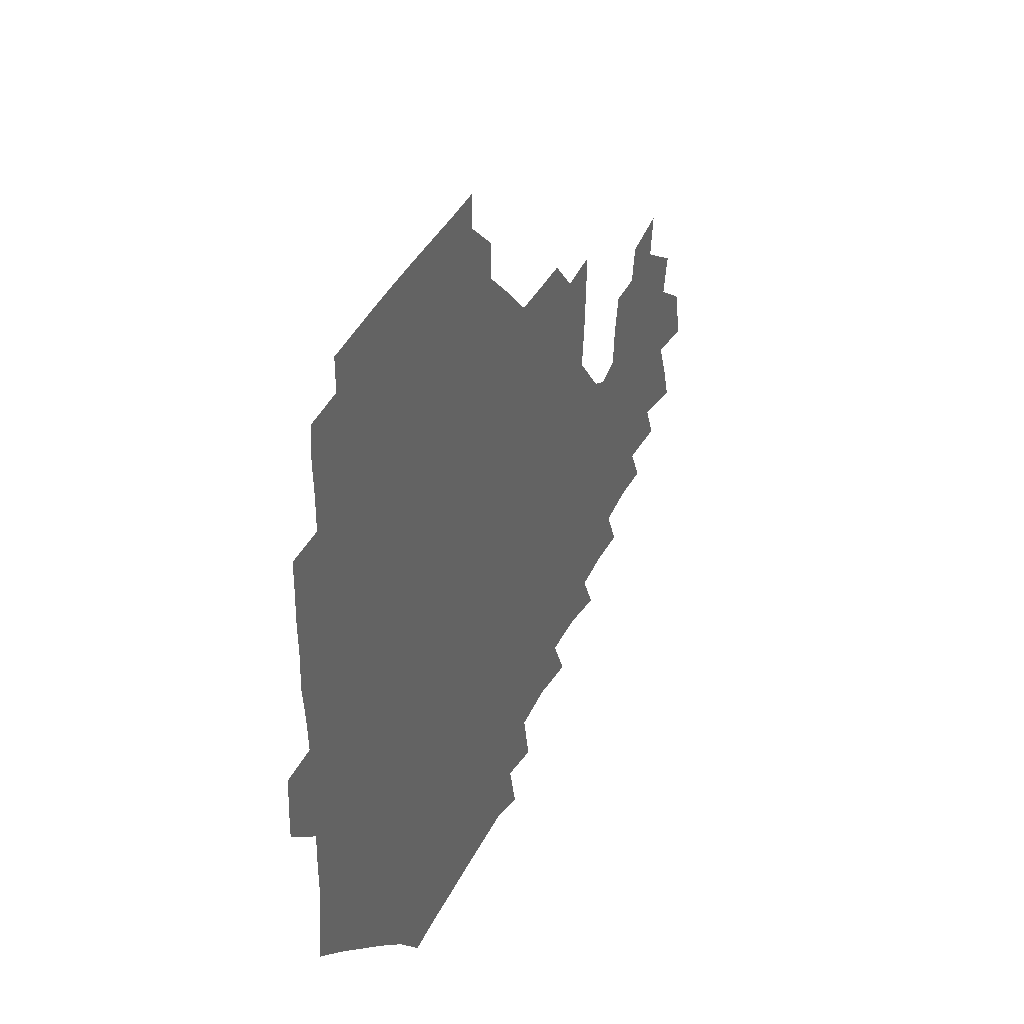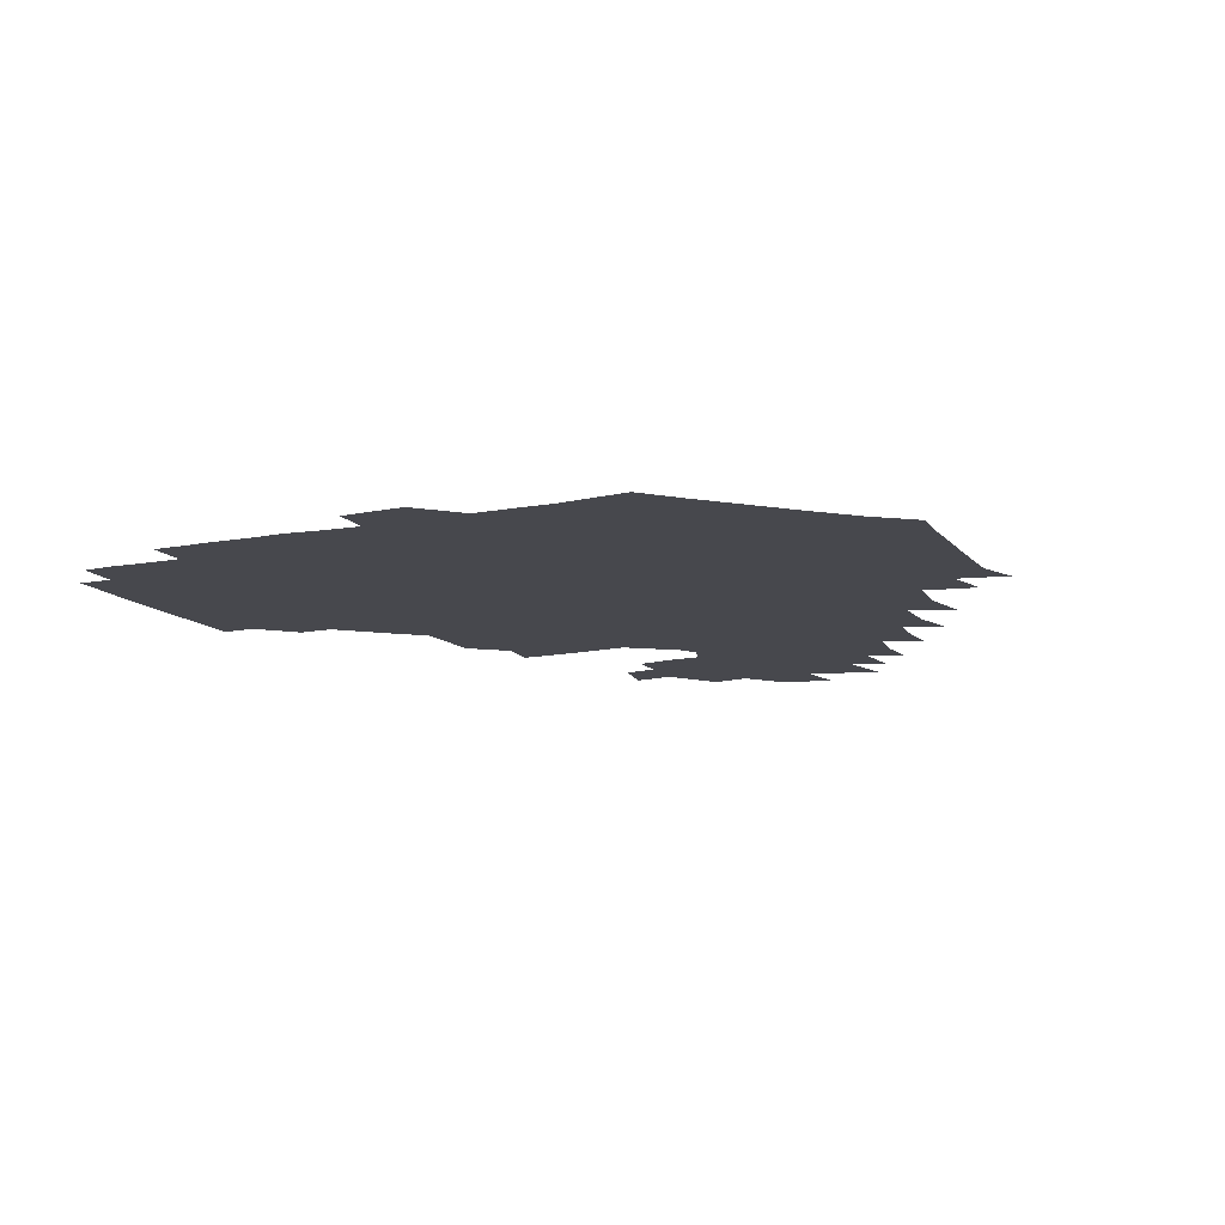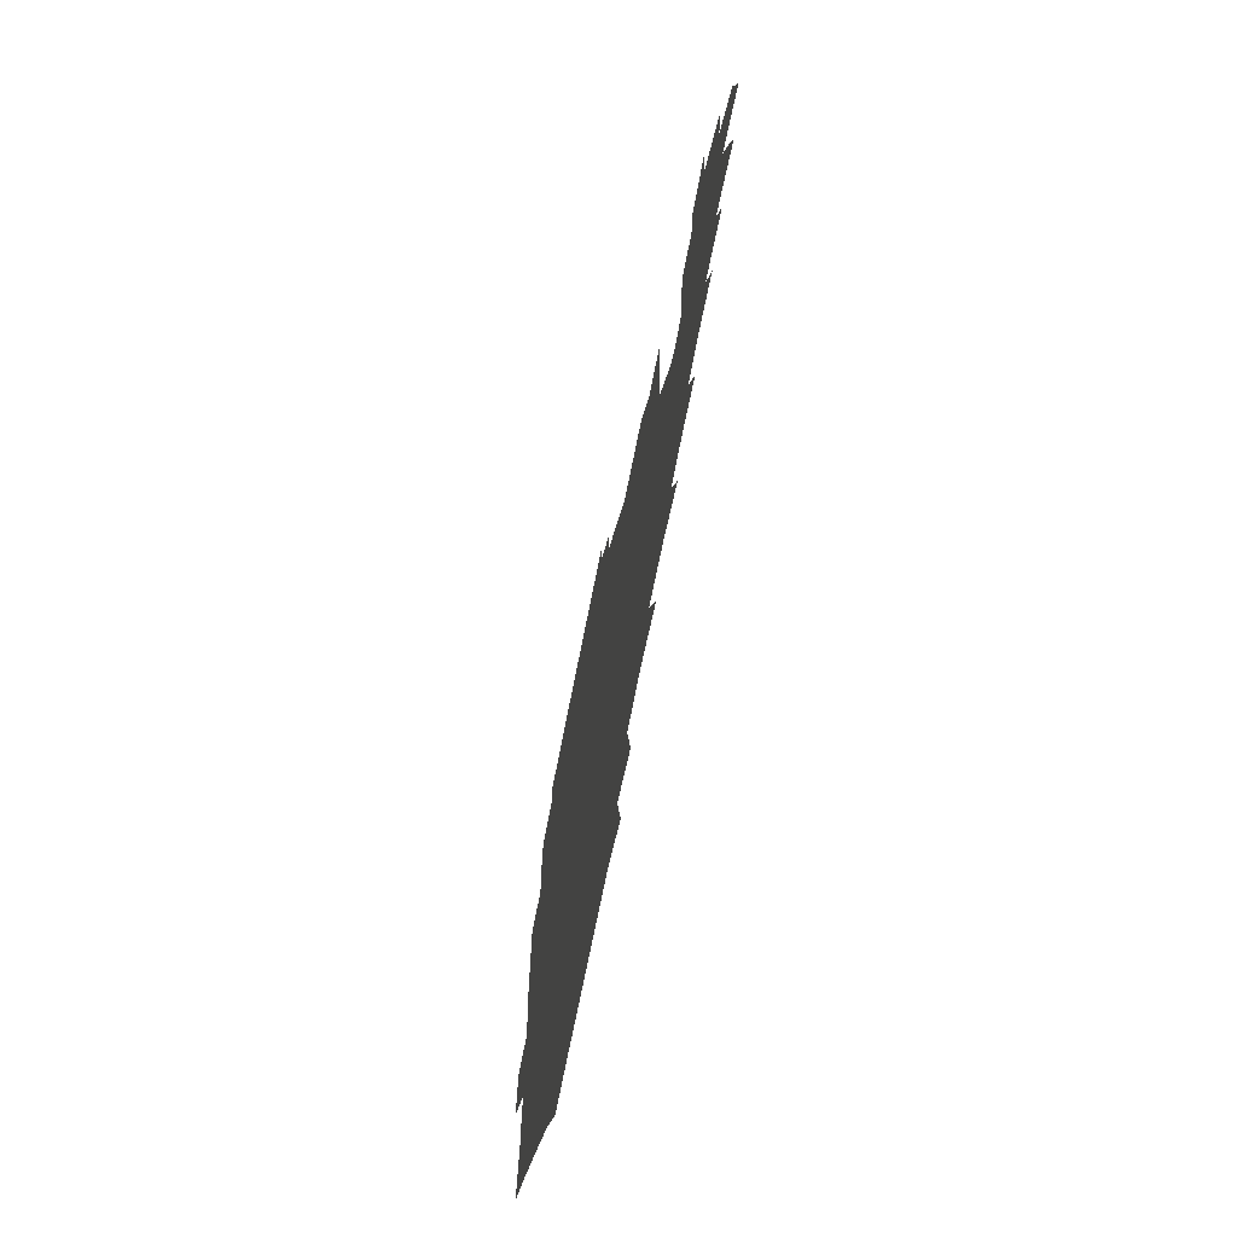
<metadata>
{"format":"obj","ext":"obj","renderer":"f3d","projection":"perspective","resolution":1024,"background":"white","views":[{"elev":38.4,"azim":-65.5,"up":"+Y"},{"elev":-11.8,"azim":-64.9,"up":"+Z"},{"elev":-69.3,"azim":78.8,"up":"+Y"}]}
</metadata>
<code>
v 191.6 256.7 0
v 192 270.6 0
v 192.8 283.7 0
v 205.8 178.4 0
v 207.3 192.4 0
v 208.9 208.2 0
v 208.6 224.3 0
v 208.9 240.7 0
v 208.8 255.7 0
v 209.3 270.2 0
v 208.9 284.3 0
v 208 299.8 0
v 206.2 315.4 0
v 206.8 330.5 0
v 206.3 345.5 0
v 206.6 359.4 0
v 206.7 372.1 0
v 220.9 165.5 0
v 222.5 179.8 0
v 224.8 195.1 0
v 225.9 210.3 0
v 228.2 226.1 0
v 228.7 241 0
v 226.7 255.8 0
v 226.8 270.7 0
v 226.4 285.4 0
v 226 300.4 0
v 225.7 315.4 0
v 224.8 330.4 0
v 225 345 0
v 225.2 359.1 0
v 223.8 372.5 0
v 223.8 387.5 0
v 223.2 402.5 0
v 224.3 416.5 0
v 236.8 150.7 0
v 237.3 165.5 0
v 239.6 180.9 0
v 240.6 195.9 0
v 241.6 211 0
v 242.5 226.1 0
v 244.6 241.4 0
v 242.8 256 0
v 241.8 270.9 0
v 241.5 285.8 0
v 242.6 300.7 0
v 241.4 315.8 0
v 241.1 330.8 0
v 241.7 345.6 0
v 241.7 360.2 0
v 241 374.7 0
v 241.2 389.3 0
v 241.3 403.8 0
v 242 417.7 0
v 242 432 0
v 253.9 134.9 0
v 255.3 151.3 0
v 256 166.7 0
v 256.3 181.7 0
v 257.1 196.7 0
v 257.3 211.6 0
v 257.6 226.4 0
v 258.5 241.3 0
v 257.9 256.1 0
v 257.2 271 0
v 257 286 0
v 256.5 301.1 0
v 256.5 316.1 0
v 257.2 331.1 0
v 257.1 346 0
v 257.3 360.8 0
v 256.8 375.6 0
v 256.7 390.3 0
v 257.3 404.9 0
v 257.8 419.2 0
v 258.6 433.2 0
v 270.3 118.9 0
v 272.4 137.4 0
v 272.5 152.6 0
v 272.2 167.4 0
v 272.8 182.5 0
v 272.4 197 0
v 272.9 211.9 0
v 272.9 226.6 0
v 272.9 241.3 0
v 272.2 256.2 0
v 271.6 271.1 0
v 271.2 286.2 0
v 271.4 301.2 0
v 271.4 316.3 0
v 271.9 331.3 0
v 271.7 346.3 0
v 271.2 361.2 0
v 271.9 376.1 0
v 271.7 390.9 0
v 272.9 405.7 0
v 272.7 420 0
v 274.1 434.2 0
v 284.7 101.5 0
v 287 121.9 0
v 287.7 138.4 0
v 287.5 153.2 0
v 288 168.4 0
v 287.8 182.9 0
v 287.8 197.5 0
v 287.8 212.1 0
v 288.1 226.8 0
v 287.4 241.4 0
v 286.9 256.1 0
v 286.2 271.3 0
v 286.4 286.2 0
v 286.1 301.3 0
v 286.1 316.4 0
v 286.4 331.5 0
v 286.3 346.5 0
v 286.6 361.5 0
v 286.5 376.5 0
v 287.1 391.5 0
v 287.1 406.1 0
v 287.9 420.7 0
v 288.5 434.8 0
v 300.7 102.8 0
v 302.3 123.5 0
v 302.5 139.1 0
v 302.3 153.7 0
v 302.5 168.7 0
v 302.5 183.3 0
v 302.1 197.5 0
v 302.9 212.5 0
v 303.3 226.9 0
v 302.4 241.3 0
v 301.5 256.2 0
v 301.1 271.2 0
v 301.1 286.2 0
v 300.8 301.4 0
v 301.2 316.5 0
v 301 331.6 0
v 301.2 346.7 0
v 301.3 361.6 0
v 301.2 376.6 0
v 301.6 391.7 0
v 301.5 406.3 0
v 302.4 421 0
v 303 435.1 0
v 317.2 103.2 0
v 317.1 123.4 0
v 316.8 139.2 0
v 316.8 154.3 0
v 316.9 169.2 0
v 316.9 183.7 0
v 317 198.2 0
v 317.3 212.7 0
v 317.7 227 0
v 317.2 241.2 0
v 316.6 255.9 0
v 315.9 271.2 0
v 315.7 286.4 0
v 315.6 301.6 0
v 315.7 316.6 0
v 315.8 331.7 0
v 315.8 346.7 0
v 316 361.7 0
v 316 376.7 0
v 316.2 391.9 0
v 316.5 406.6 0
v 317 421.1 0
v 317.6 435.4 0
v 333.8 103.8 0
v 332.1 123.1 0
v 331.4 138.8 0
v 331 154.4 0
v 331 169.7 0
v 331 183.9 0
v 331.1 198.4 0
v 331.2 212.7 0
v 331.6 227.2 0
v 331.4 241.2 0
v 331.2 255.7 0
v 330.6 271.1 0
v 330.3 286.9 0
v 330.3 301.7 0
v 330.5 316.6 0
v 330.6 331.7 0
v 330.7 346.7 0
v 330.8 361.7 0
v 331 376.8 0
v 331.1 391.9 0
v 331.4 406.7 0
v 331.7 421.3 0
v 332.2 435.5 0
v 350.3 104.2 0
v 347.3 123 0
v 346 139.3 0
v 345.5 154.2 0
v 345.1 169.7 0
v 345 184.1 0
v 345.1 198.6 0
v 345.2 213.1 0
v 345.4 227.3 0
v 345.5 241.3 0
v 345.5 255.8 0
v 345.2 271 0
v 344.9 286.7 0
v 345.1 301.6 0
v 345.3 316.5 0
v 345.6 331.5 0
v 345.6 346.6 0
v 345.9 361.7 0
v 346.2 376.7 0
v 346.4 391.8 0
v 346.3 406.9 0
v 346.9 421.6 0
v 347.3 436.2 0
v 366.2 104.5 0
v 362.8 122.6 0
v 360.9 139.6 0
v 359.9 154.6 0
v 359.1 170.2 0
v 359.2 184 0
v 359.1 198.7 0
v 359.1 213.3 0
v 359.2 227.7 0
v 359.4 241.6 0
v 359.6 255.8 0
v 359.7 270.8 0
v 359.8 286 0
v 359.9 301.1 0
v 360.3 316.1 0
v 360.6 331.4 0
v 360.8 346.4 0
v 361.2 361.5 0
v 361.7 376.6 0
v 362 391.8 0
v 362.4 406.9 0
v 384.4 98.48 0
v 379.3 119.9 0
v 375.9 140 0
v 374.3 155.3 0
v 373.4 170.2 0
v 372.8 185.2 0
v 373 199 0
v 372.7 213.9 0
v 372.8 227.9 0
v 372.9 241.8 0
v 373.5 255.9 0
v 373.9 270.6 0
v 374.3 285.3 0
v 374.7 300.3 0
v 375.1 315.7 0
v 375.5 331 0
v 376.1 346.1 0
v 376.6 361.1 0
v 377.5 376.2 0
v 399 115.6 0
v 394.4 137.8 0
v 389.3 155.9 0
v 387.8 170.7 0
v 387.2 185.2 0
v 386.5 200 0
v 385.9 214.6 0
v 386 228.4 0
v 386.4 242.1 0
v 387.1 256 0
v 387.8 270.3 0
v 388.4 284.8 0
v 389.1 299.9 0
v 389.8 315.2 0
v 390.4 330.5 0
v 391.1 345.5 0
v 392.3 360.3 0
v 414.3 139.9 0
v 407.4 156.1 0
v 404.5 170.2 0
v 403.1 184.7 0
v 401.1 199.8 0
v 400.2 214.3 0
v 401 228 0
v 400.8 242.2 0
v 400.9 256.2 0
v 401.7 270.3 0
v 402.6 284.8 0
v 403.3 299.5 0
v 404.4 314.8 0
v 405 329.7 0
v 406.1 344.8 0
v 408.3 360.1 0
v 437.1 136.1 0
v 427.9 155.3 0
v 421.3 170.3 0
v 419.9 184.1 0
v 416.8 199.3 0
v 414 214.6 0
v 414.6 228.1 0
v 415 242.1 0
v 415.8 256.2 0
v 416.3 270.3 0
v 416.7 284.5 0
v 417.7 299 0
v 419.4 314.3 0
v 420 329.3 0
v 421.5 344.4 0
v 424.3 360.1 0
v 448.7 155.4 0
v 442.4 169.4 0
v 438.4 183.2 0
v 434.3 198.5 0
v 429.6 214.5 0
v 428.4 228.4 0
v 428.5 242.1 0
v 430 255.9 0
v 430.7 269.8 0
v 431.1 283.9 0
v 433.4 298.1 0
v 435.3 313.8 0
v 436.4 329.5 0
v 438 344.4 0
v 469.7 151.1 0
v 461.3 167.9 0
v 455.4 182.9 0
v 452.3 197.1 0
v 447.1 213.2 0
v 444.1 227.9 0
v 444 241.5 0
v 445.3 255.1 0
v 445.7 268.8 0
v 448.6 282.1 0
v 452.4 295.3 0
v 454.3 314.3 0
v 455.3 331.6 0
v 455.6 346.4 0
v 479.1 169.9 0
v 471.9 184.5 0
v 466.8 198.6 0
v 463.9 212.4 0
v 459.9 227.4 0
v 458.6 240.8 0
v 460.8 253.1 0
v 463.6 265.1 0
v 468.6 275 0
v 496.6 168.9 0
v 488.6 185.9 0
v 482.3 200.2 0
v 476.7 214.8 0
v 473.7 227.9 0
v 471.9 240.5 0
v 472.2 251.8 0
v 473.9 262.1 0
v 477 270.6 0
v 506 188.5 0
v 499.5 201.7 0
v 494.9 215 0
v 490.5 227.8 0
v 488.5 240.1 0
v 487.1 251.7 0
v 486.9 262.5 0
v 487.8 274.1 0
v 489 289.4 0
v 492.1 304.9 0
v 524.1 187.6 0
v 516 203.3 0
v 513.6 215.6 0
v 508.6 228.4 0
v 506.2 240.9 0
v 505.4 253.8 0
v 505.4 266.6 0
v 504.7 279.1 0
v 505.4 291.8 0
v 507.3 305.2 0
v 510 319.7 0
v 540.1 201.7 0
v 533.6 216.9 0
v 530 229.1 0
v 526.9 242 0
v 525.5 254.3 0
v 524.7 267 0
v 524.7 280.1 0
v 527.3 293.4 0
v 528.5 306.5 0
v 530.9 323.9 0
v 558.7 211.9 0
v 554.5 226.1 0
v 547.9 243.2 0
v 546.6 253.7 0
v 546.2 264.7 0
v 547.7 275.4 0
v 551.2 291.3 0
v 570.7 239.9 0
v 568.1 250.7 0
v 565.9 261.9 0
f 8 9 1
f 1 9 2
f 9 10 2
f 2 10 3
f 10 11 3
f 18 19 4
f 4 19 5
f 19 20 5
f 5 20 6
f 20 21 6
f 6 21 7
f 21 22 7
f 7 22 8
f 22 23 8
f 8 23 9
f 23 24 9
f 9 24 10
f 24 25 10
f 10 25 11
f 25 26 11
f 11 26 12
f 26 27 12
f 12 27 13
f 27 28 13
f 13 28 14
f 28 29 14
f 14 29 15
f 29 30 15
f 15 30 16
f 30 31 16
f 16 31 17
f 31 32 17
f 36 37 18
f 18 37 19
f 37 38 19
f 19 38 20
f 38 39 20
f 20 39 21
f 39 40 21
f 21 40 22
f 40 41 22
f 22 41 23
f 41 42 23
f 23 42 24
f 42 43 24
f 24 43 25
f 43 44 25
f 25 44 26
f 44 45 26
f 26 45 27
f 45 46 27
f 27 46 28
f 46 47 28
f 28 47 29
f 47 48 29
f 29 48 30
f 48 49 30
f 30 49 31
f 49 50 31
f 31 50 32
f 50 51 32
f 32 51 33
f 51 52 33
f 33 52 34
f 52 53 34
f 34 53 35
f 53 54 35
f 56 57 36
f 36 57 37
f 57 58 37
f 37 58 38
f 58 59 38
f 38 59 39
f 59 60 39
f 39 60 40
f 60 61 40
f 40 61 41
f 61 62 41
f 41 62 42
f 62 63 42
f 42 63 43
f 63 64 43
f 43 64 44
f 64 65 44
f 44 65 45
f 65 66 45
f 45 66 46
f 66 67 46
f 46 67 47
f 67 68 47
f 47 68 48
f 68 69 48
f 48 69 49
f 69 70 49
f 49 70 50
f 70 71 50
f 50 71 51
f 71 72 51
f 51 72 52
f 72 73 52
f 52 73 53
f 73 74 53
f 53 74 54
f 74 75 54
f 54 75 55
f 75 76 55
f 77 78 56
f 56 78 57
f 78 79 57
f 57 79 58
f 79 80 58
f 58 80 59
f 80 81 59
f 59 81 60
f 81 82 60
f 60 82 61
f 82 83 61
f 61 83 62
f 83 84 62
f 62 84 63
f 84 85 63
f 63 85 64
f 85 86 64
f 64 86 65
f 86 87 65
f 65 87 66
f 87 88 66
f 66 88 67
f 88 89 67
f 67 89 68
f 89 90 68
f 68 90 69
f 90 91 69
f 69 91 70
f 91 92 70
f 70 92 71
f 92 93 71
f 71 93 72
f 93 94 72
f 72 94 73
f 94 95 73
f 73 95 74
f 95 96 74
f 74 96 75
f 96 97 75
f 75 97 76
f 97 98 76
f 99 100 77
f 77 100 78
f 100 101 78
f 78 101 79
f 101 102 79
f 79 102 80
f 102 103 80
f 80 103 81
f 103 104 81
f 81 104 82
f 104 105 82
f 82 105 83
f 105 106 83
f 83 106 84
f 106 107 84
f 84 107 85
f 107 108 85
f 85 108 86
f 108 109 86
f 86 109 87
f 109 110 87
f 87 110 88
f 110 111 88
f 88 111 89
f 111 112 89
f 89 112 90
f 112 113 90
f 90 113 91
f 113 114 91
f 91 114 92
f 114 115 92
f 92 115 93
f 115 116 93
f 93 116 94
f 116 117 94
f 94 117 95
f 117 118 95
f 95 118 96
f 118 119 96
f 96 119 97
f 119 120 97
f 97 120 98
f 120 121 98
f 99 122 100
f 122 123 100
f 100 123 101
f 123 124 101
f 101 124 102
f 124 125 102
f 102 125 103
f 125 126 103
f 103 126 104
f 126 127 104
f 104 127 105
f 127 128 105
f 105 128 106
f 128 129 106
f 106 129 107
f 129 130 107
f 107 130 108
f 130 131 108
f 108 131 109
f 131 132 109
f 109 132 110
f 132 133 110
f 110 133 111
f 133 134 111
f 111 134 112
f 134 135 112
f 112 135 113
f 135 136 113
f 113 136 114
f 136 137 114
f 114 137 115
f 137 138 115
f 115 138 116
f 138 139 116
f 116 139 117
f 139 140 117
f 117 140 118
f 140 141 118
f 118 141 119
f 141 142 119
f 119 142 120
f 142 143 120
f 120 143 121
f 143 144 121
f 122 145 123
f 145 146 123
f 123 146 124
f 146 147 124
f 124 147 125
f 147 148 125
f 125 148 126
f 148 149 126
f 126 149 127
f 149 150 127
f 127 150 128
f 150 151 128
f 128 151 129
f 151 152 129
f 129 152 130
f 152 153 130
f 130 153 131
f 153 154 131
f 131 154 132
f 154 155 132
f 132 155 133
f 155 156 133
f 133 156 134
f 156 157 134
f 134 157 135
f 157 158 135
f 135 158 136
f 158 159 136
f 136 159 137
f 159 160 137
f 137 160 138
f 160 161 138
f 138 161 139
f 161 162 139
f 139 162 140
f 162 163 140
f 140 163 141
f 163 164 141
f 141 164 142
f 164 165 142
f 142 165 143
f 165 166 143
f 143 166 144
f 166 167 144
f 145 168 146
f 168 169 146
f 146 169 147
f 169 170 147
f 147 170 148
f 170 171 148
f 148 171 149
f 171 172 149
f 149 172 150
f 172 173 150
f 150 173 151
f 173 174 151
f 151 174 152
f 174 175 152
f 152 175 153
f 175 176 153
f 153 176 154
f 176 177 154
f 154 177 155
f 177 178 155
f 155 178 156
f 178 179 156
f 156 179 157
f 179 180 157
f 157 180 158
f 180 181 158
f 158 181 159
f 181 182 159
f 159 182 160
f 182 183 160
f 160 183 161
f 183 184 161
f 161 184 162
f 184 185 162
f 162 185 163
f 185 186 163
f 163 186 164
f 186 187 164
f 164 187 165
f 187 188 165
f 165 188 166
f 188 189 166
f 166 189 167
f 189 190 167
f 168 191 169
f 191 192 169
f 169 192 170
f 192 193 170
f 170 193 171
f 193 194 171
f 171 194 172
f 194 195 172
f 172 195 173
f 195 196 173
f 173 196 174
f 196 197 174
f 174 197 175
f 197 198 175
f 175 198 176
f 198 199 176
f 176 199 177
f 199 200 177
f 177 200 178
f 200 201 178
f 178 201 179
f 201 202 179
f 179 202 180
f 202 203 180
f 180 203 181
f 203 204 181
f 181 204 182
f 204 205 182
f 182 205 183
f 205 206 183
f 183 206 184
f 206 207 184
f 184 207 185
f 207 208 185
f 185 208 186
f 208 209 186
f 186 209 187
f 209 210 187
f 187 210 188
f 210 211 188
f 188 211 189
f 211 212 189
f 189 212 190
f 212 213 190
f 191 214 192
f 214 215 192
f 192 215 193
f 215 216 193
f 193 216 194
f 216 217 194
f 194 217 195
f 217 218 195
f 195 218 196
f 218 219 196
f 196 219 197
f 219 220 197
f 197 220 198
f 220 221 198
f 198 221 199
f 221 222 199
f 199 222 200
f 222 223 200
f 200 223 201
f 223 224 201
f 201 224 202
f 224 225 202
f 202 225 203
f 225 226 203
f 203 226 204
f 226 227 204
f 204 227 205
f 227 228 205
f 205 228 206
f 228 229 206
f 206 229 207
f 229 230 207
f 207 230 208
f 230 231 208
f 208 231 209
f 231 232 209
f 209 232 210
f 232 233 210
f 210 233 211
f 233 234 211
f 211 234 212
f 214 235 215
f 235 236 215
f 215 236 216
f 236 237 216
f 216 237 217
f 237 238 217
f 217 238 218
f 238 239 218
f 218 239 219
f 239 240 219
f 219 240 220
f 240 241 220
f 220 241 221
f 241 242 221
f 221 242 222
f 242 243 222
f 222 243 223
f 243 244 223
f 223 244 224
f 244 245 224
f 224 245 225
f 245 246 225
f 225 246 226
f 246 247 226
f 226 247 227
f 247 248 227
f 227 248 228
f 248 249 228
f 228 249 229
f 249 250 229
f 229 250 230
f 250 251 230
f 230 251 231
f 251 252 231
f 231 252 232
f 252 253 232
f 232 253 233
f 236 254 237
f 254 255 237
f 237 255 238
f 255 256 238
f 238 256 239
f 256 257 239
f 239 257 240
f 257 258 240
f 240 258 241
f 258 259 241
f 241 259 242
f 259 260 242
f 242 260 243
f 260 261 243
f 243 261 244
f 261 262 244
f 244 262 245
f 262 263 245
f 245 263 246
f 263 264 246
f 246 264 247
f 264 265 247
f 247 265 248
f 265 266 248
f 248 266 249
f 266 267 249
f 249 267 250
f 267 268 250
f 250 268 251
f 268 269 251
f 251 269 252
f 269 270 252
f 252 270 253
f 255 271 256
f 271 272 256
f 256 272 257
f 272 273 257
f 257 273 258
f 273 274 258
f 258 274 259
f 274 275 259
f 259 275 260
f 275 276 260
f 260 276 261
f 276 277 261
f 261 277 262
f 277 278 262
f 262 278 263
f 278 279 263
f 263 279 264
f 279 280 264
f 264 280 265
f 280 281 265
f 265 281 266
f 281 282 266
f 266 282 267
f 282 283 267
f 267 283 268
f 283 284 268
f 268 284 269
f 284 285 269
f 269 285 270
f 285 286 270
f 271 287 272
f 287 288 272
f 272 288 273
f 288 289 273
f 273 289 274
f 289 290 274
f 274 290 275
f 290 291 275
f 275 291 276
f 291 292 276
f 276 292 277
f 292 293 277
f 277 293 278
f 293 294 278
f 278 294 279
f 294 295 279
f 279 295 280
f 295 296 280
f 280 296 281
f 296 297 281
f 281 297 282
f 297 298 282
f 282 298 283
f 298 299 283
f 283 299 284
f 299 300 284
f 284 300 285
f 300 301 285
f 285 301 286
f 301 302 286
f 288 303 289
f 303 304 289
f 289 304 290
f 304 305 290
f 290 305 291
f 305 306 291
f 291 306 292
f 306 307 292
f 292 307 293
f 307 308 293
f 293 308 294
f 308 309 294
f 294 309 295
f 309 310 295
f 295 310 296
f 310 311 296
f 296 311 297
f 311 312 297
f 297 312 298
f 312 313 298
f 298 313 299
f 313 314 299
f 299 314 300
f 314 315 300
f 300 315 301
f 315 316 301
f 301 316 302
f 303 317 304
f 317 318 304
f 304 318 305
f 318 319 305
f 305 319 306
f 319 320 306
f 306 320 307
f 320 321 307
f 307 321 308
f 321 322 308
f 308 322 309
f 322 323 309
f 309 323 310
f 323 324 310
f 310 324 311
f 324 325 311
f 311 325 312
f 325 326 312
f 312 326 313
f 326 327 313
f 313 327 314
f 327 328 314
f 314 328 315
f 328 329 315
f 315 329 316
f 329 330 316
f 318 331 319
f 331 332 319
f 319 332 320
f 332 333 320
f 320 333 321
f 333 334 321
f 321 334 322
f 334 335 322
f 322 335 323
f 335 336 323
f 323 336 324
f 336 337 324
f 324 337 325
f 337 338 325
f 325 338 326
f 338 339 326
f 326 339 327
f 331 340 332
f 340 341 332
f 332 341 333
f 341 342 333
f 333 342 334
f 342 343 334
f 334 343 335
f 343 344 335
f 335 344 336
f 344 345 336
f 336 345 337
f 345 346 337
f 337 346 338
f 346 347 338
f 338 347 339
f 347 348 339
f 341 349 342
f 349 350 342
f 342 350 343
f 350 351 343
f 343 351 344
f 351 352 344
f 344 352 345
f 352 353 345
f 345 353 346
f 353 354 346
f 346 354 347
f 354 355 347
f 347 355 348
f 355 356 348
f 349 359 350
f 359 360 350
f 350 360 351
f 360 361 351
f 351 361 352
f 361 362 352
f 352 362 353
f 362 363 353
f 353 363 354
f 363 364 354
f 354 364 355
f 364 365 355
f 355 365 356
f 365 366 356
f 356 366 357
f 366 367 357
f 357 367 358
f 367 368 358
f 360 370 361
f 370 371 361
f 361 371 362
f 371 372 362
f 362 372 363
f 372 373 363
f 363 373 364
f 373 374 364
f 364 374 365
f 374 375 365
f 365 375 366
f 375 376 366
f 366 376 367
f 376 377 367
f 367 377 368
f 377 378 368
f 368 378 369
f 378 379 369
f 371 380 372
f 380 381 372
f 372 381 373
f 381 382 373
f 373 382 374
f 382 383 374
f 374 383 375
f 383 384 375
f 375 384 376
f 384 385 376
f 376 385 377
f 385 386 377
f 377 386 378
f 382 387 383
f 387 388 383
f 383 388 384
f 388 389 384
f 384 389 385

</code>
